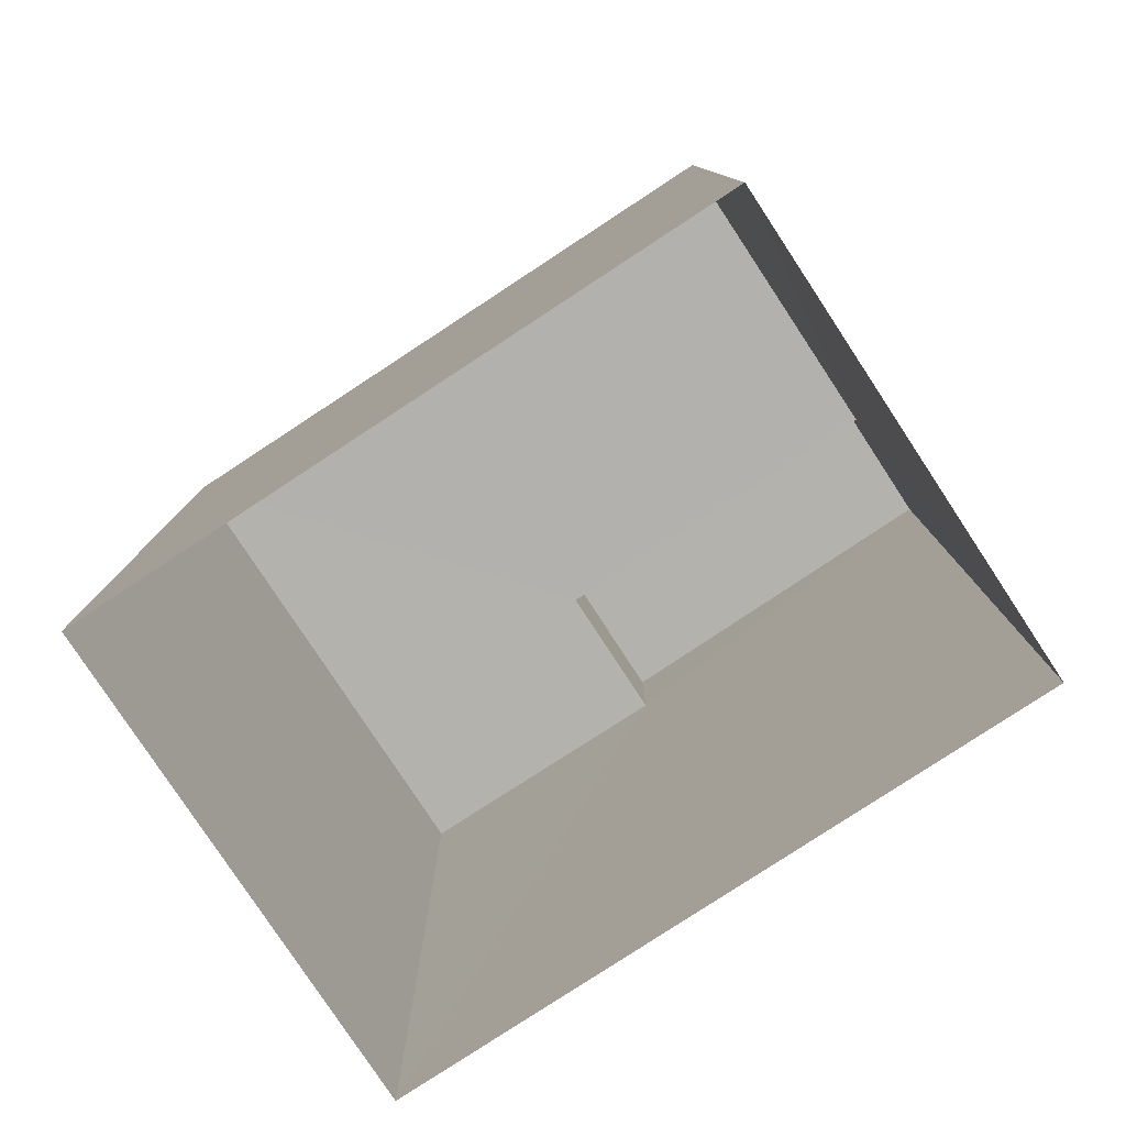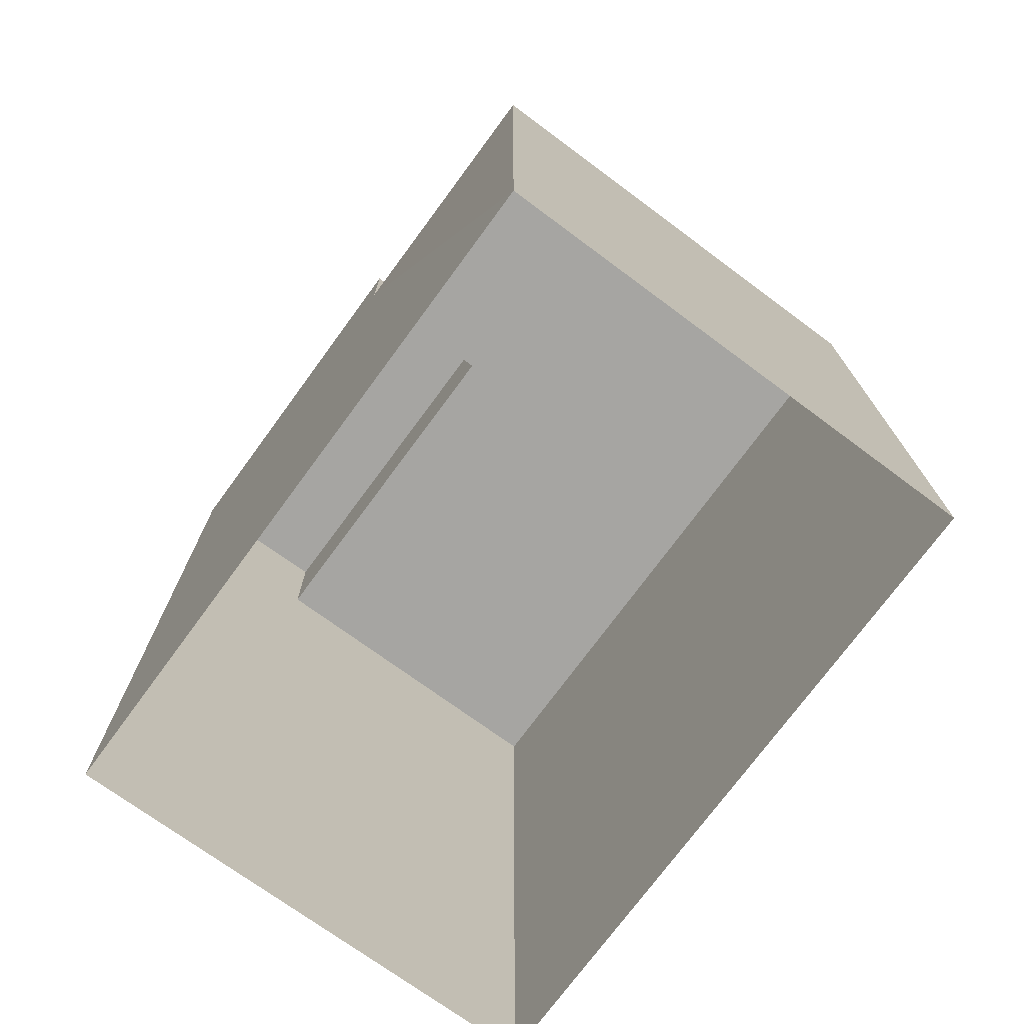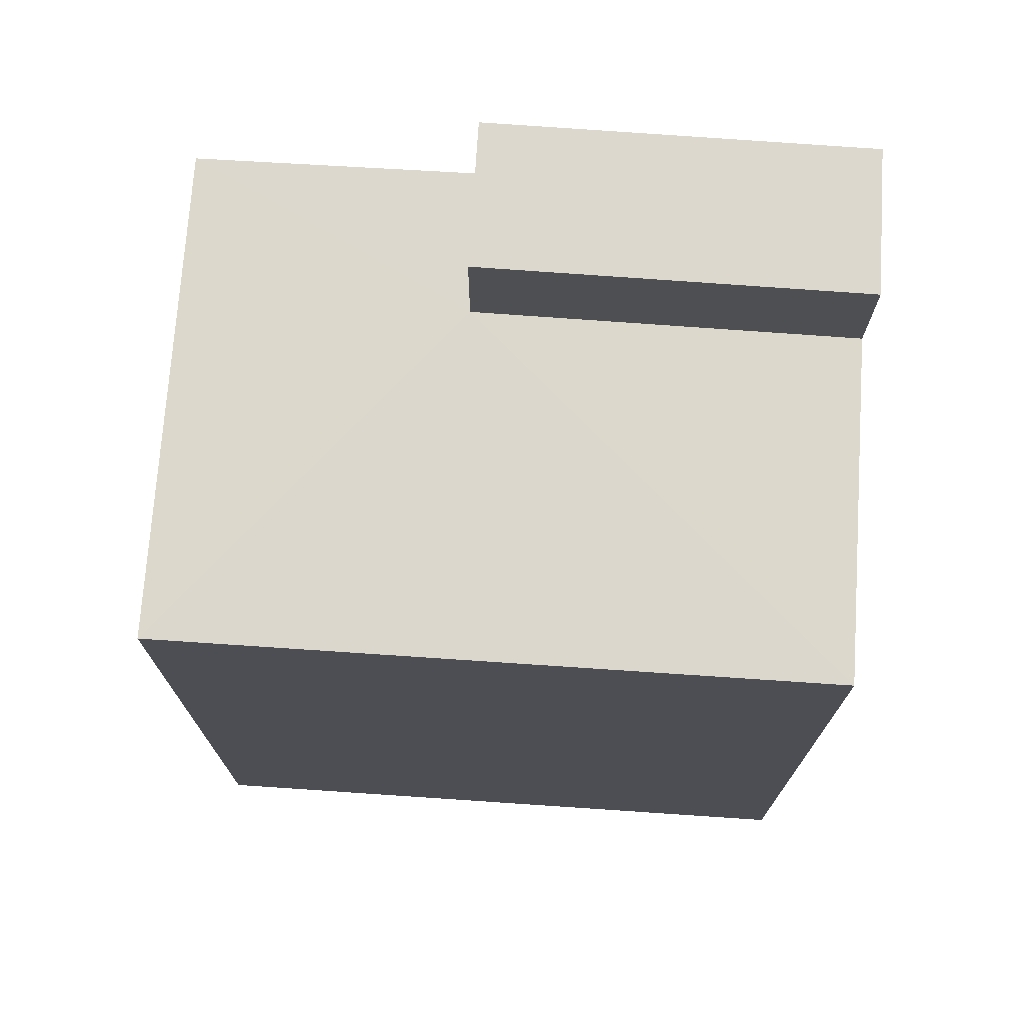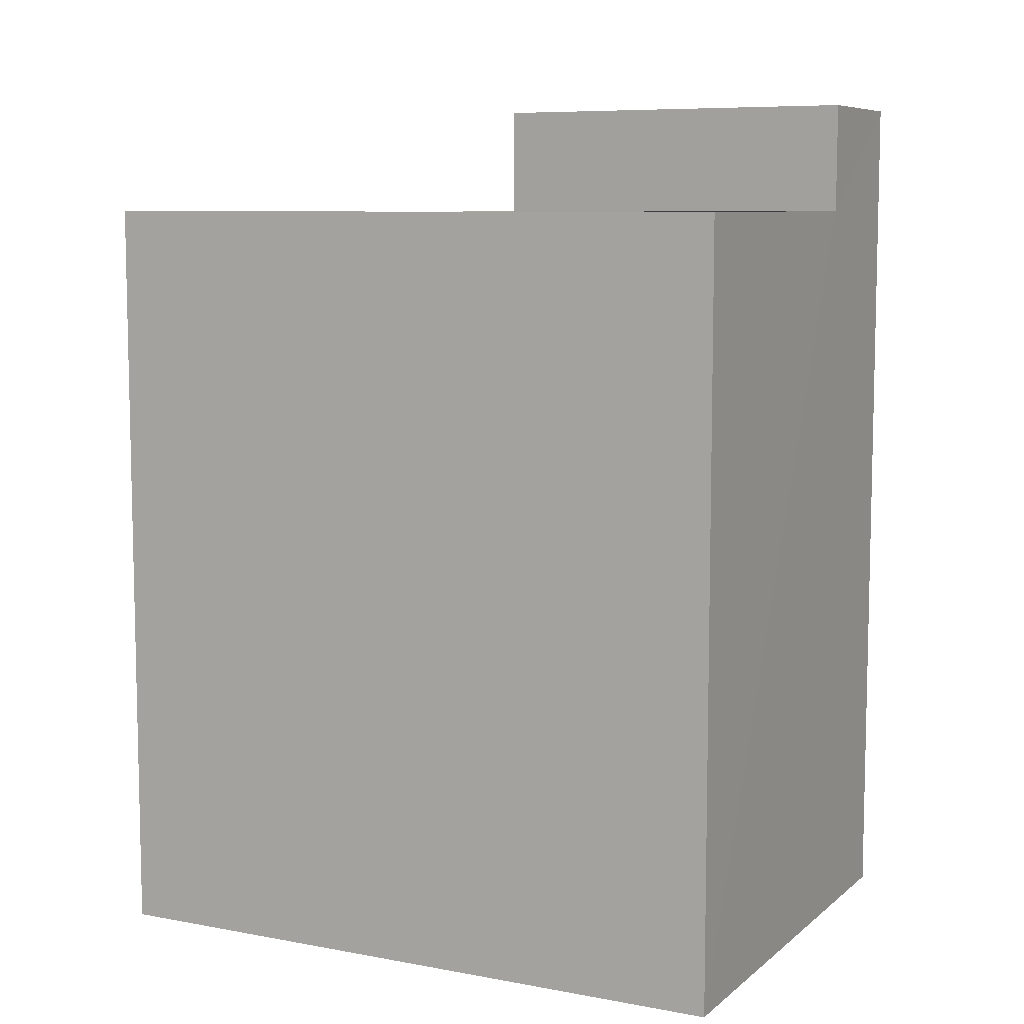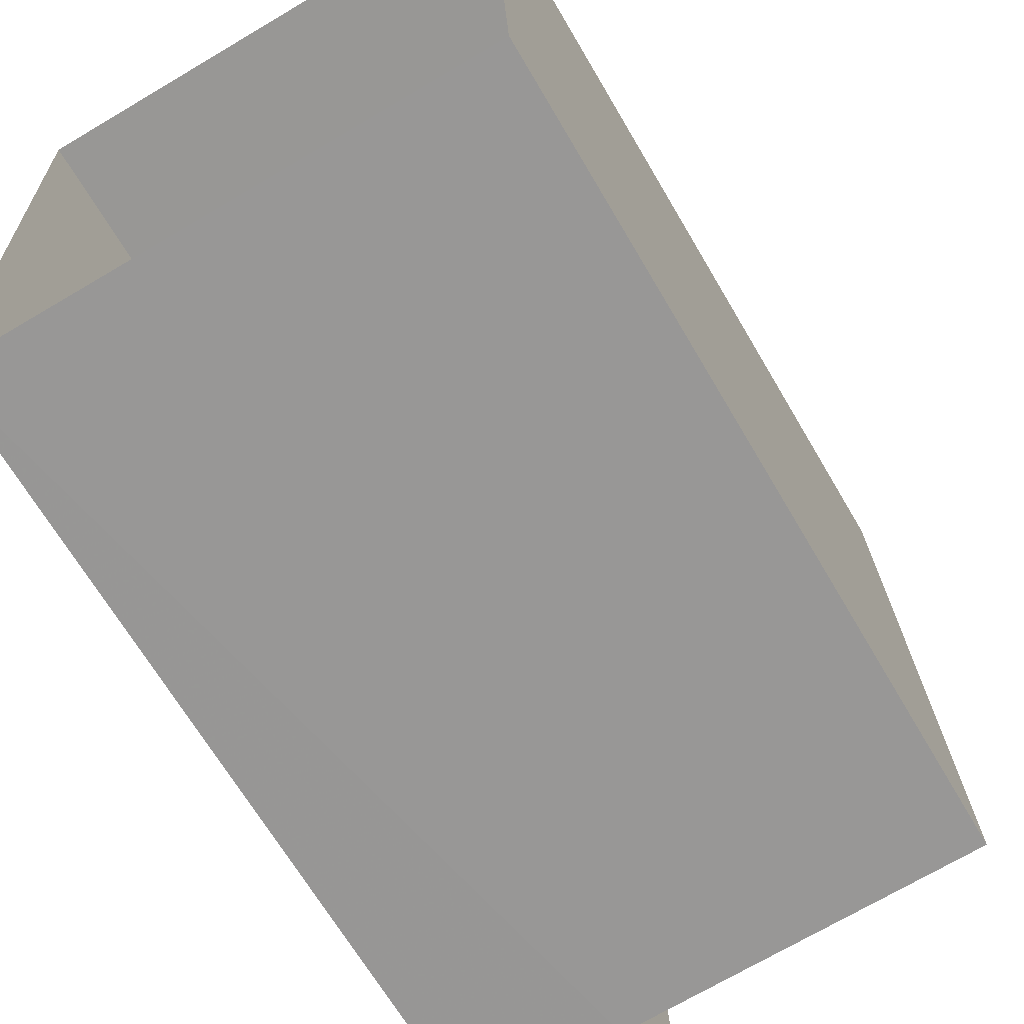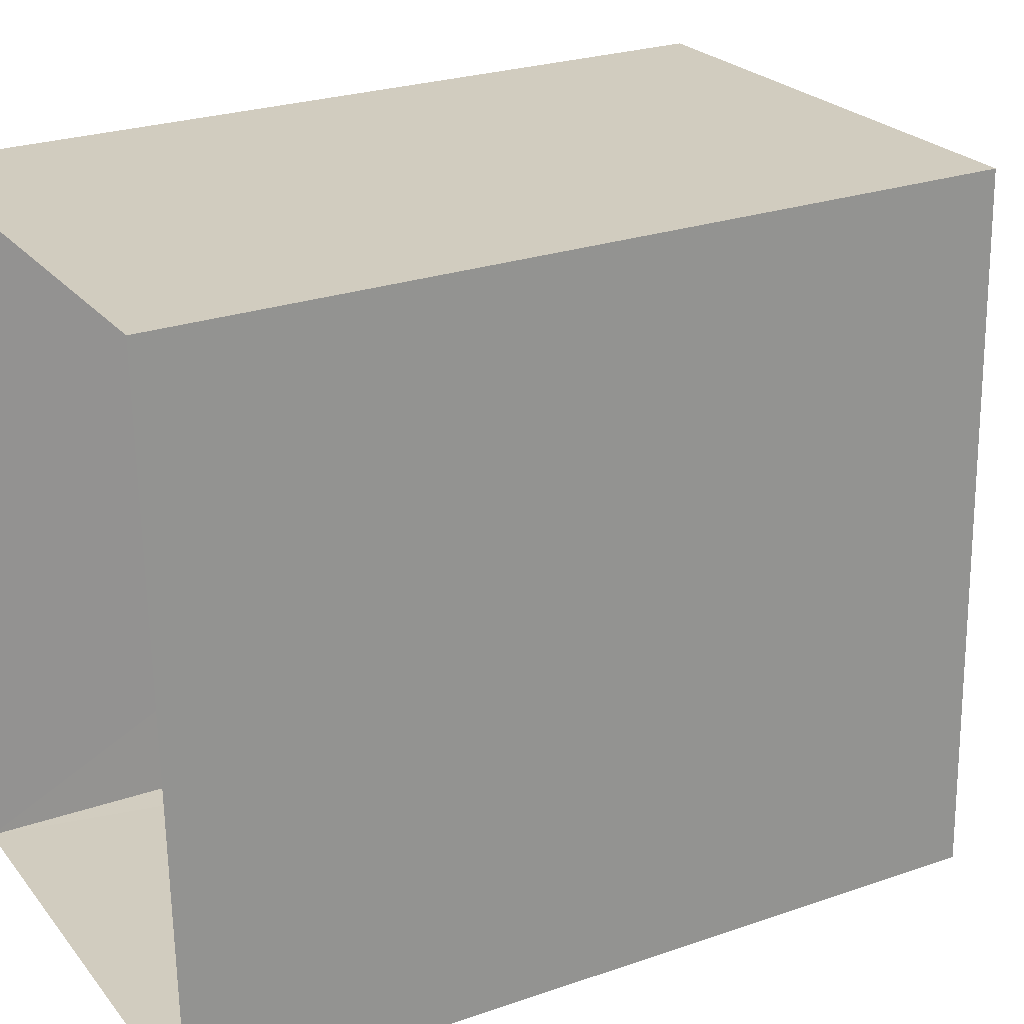
<metadata>
{"format":"obj","ext":"obj","renderer":"f3d","projection":"perspective","resolution":1024,"background":"white","views":[{"elev":-79.3,"azim":-58.6,"up":"+Z"},{"elev":-73.7,"azim":141.8,"up":"+Z"},{"elev":72.7,"azim":-88.1,"up":"+Z"},{"elev":8.0,"azim":-64.8,"up":"+Z"},{"elev":-67.0,"azim":-149.6,"up":"+Y"},{"elev":25.9,"azim":-118.9,"up":"+Y"}]}
</metadata>
<code>
v -3.725e+05 -1.036e+05 31.88
v -3.725e+05 -1.036e+05 31.88
v -3.725e+05 -1.036e+05 31.88
v -3.725e+05 -1.036e+05 31.88
v -3.725e+05 -1.036e+05 40.49
v -3.725e+05 -1.036e+05 40.49
v -3.725e+05 -1.036e+05 40.49
v -3.725e+05 -1.036e+05 40.49
v -3.725e+05 -1.036e+05 40.49
v -3.725e+05 -1.036e+05 40.49
v -3.725e+05 -1.036e+05 41.72
v -3.725e+05 -1.036e+05 41.72
v -3.725e+05 -1.036e+05 41.72
v -3.725e+05 -1.036e+05 41.72
f 1 2 3
f 4 1 3
f 5 6 7
f 7 6 8
f 5 9 6
f 8 6 10
f 11 12 13
f 11 14 12
f 9 12 14
f 6 9 14
f 7 3 2
f 7 8 3
f 3 10 4
f 4 10 13
f 3 8 10
f 13 10 11
f 5 2 1
f 5 7 2
f 10 14 11
f 10 6 14
f 5 1 9
f 1 4 9
f 9 13 12
f 9 4 13

</code>
